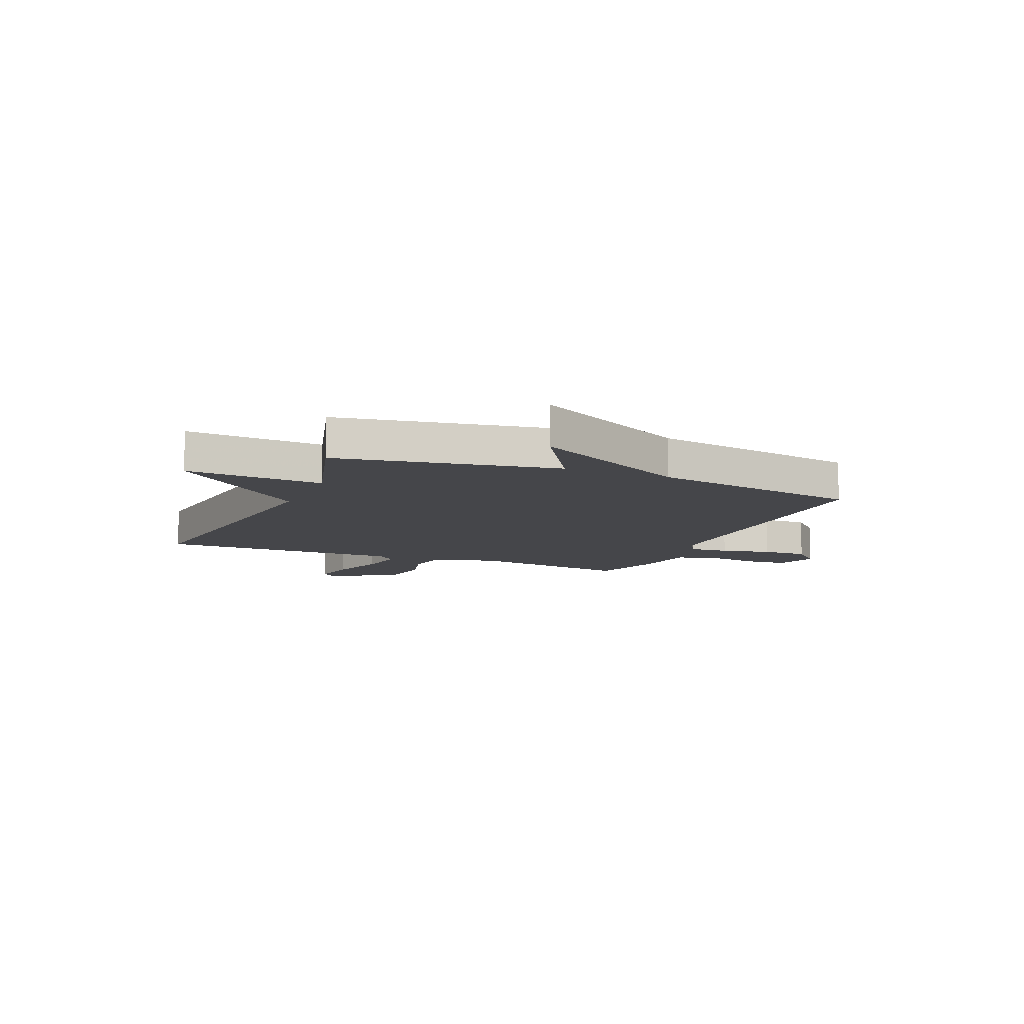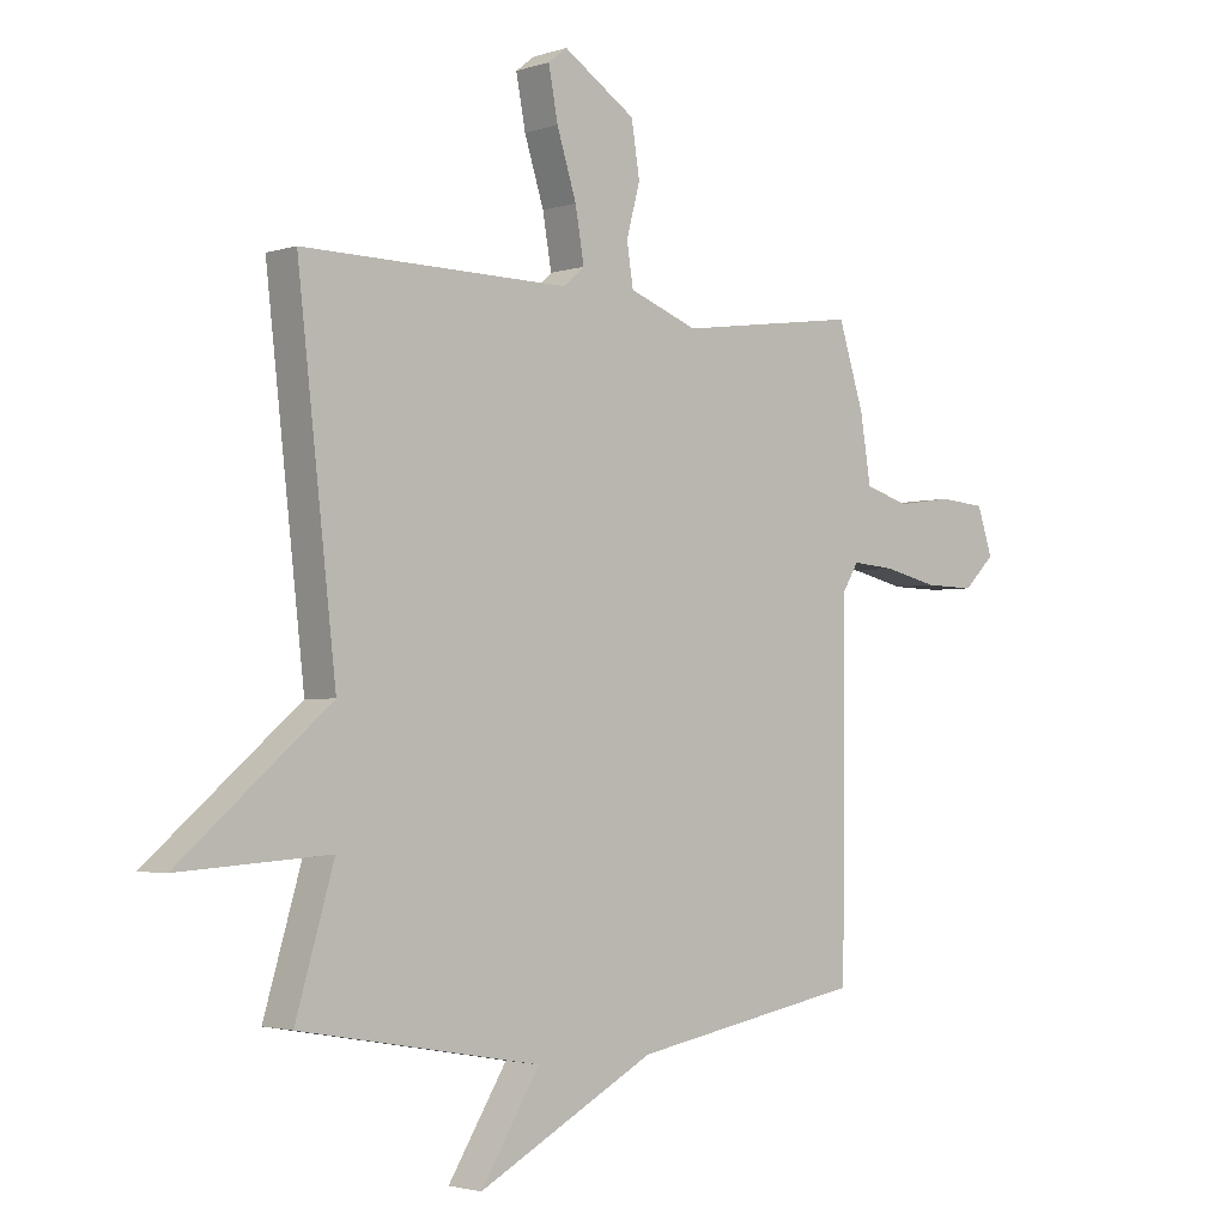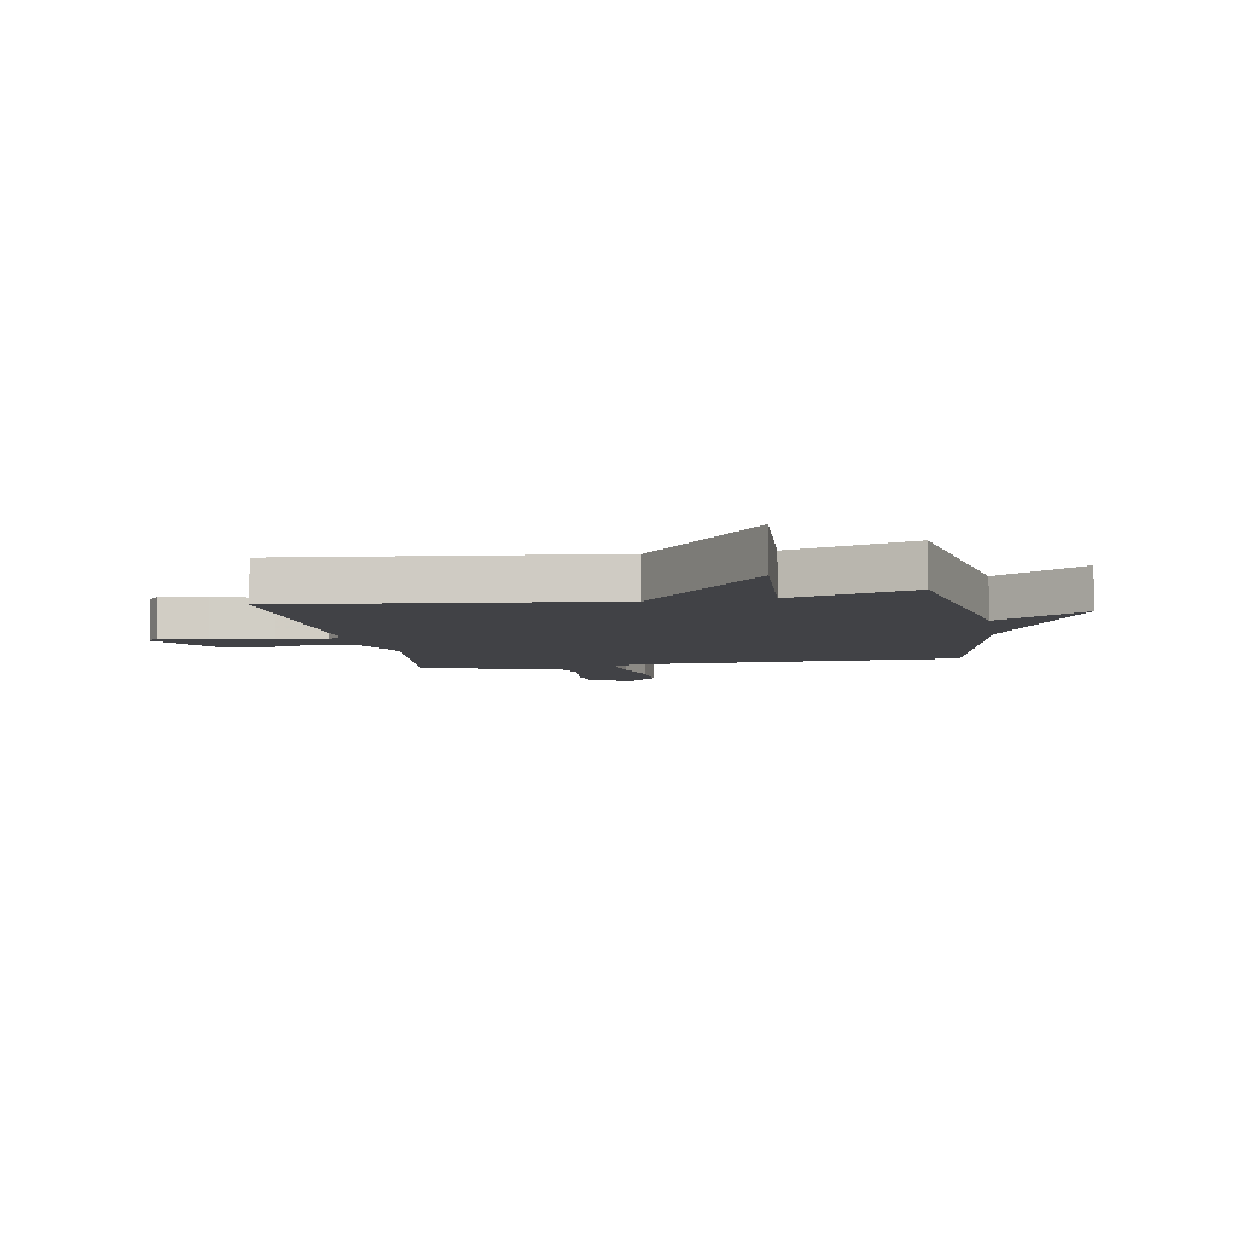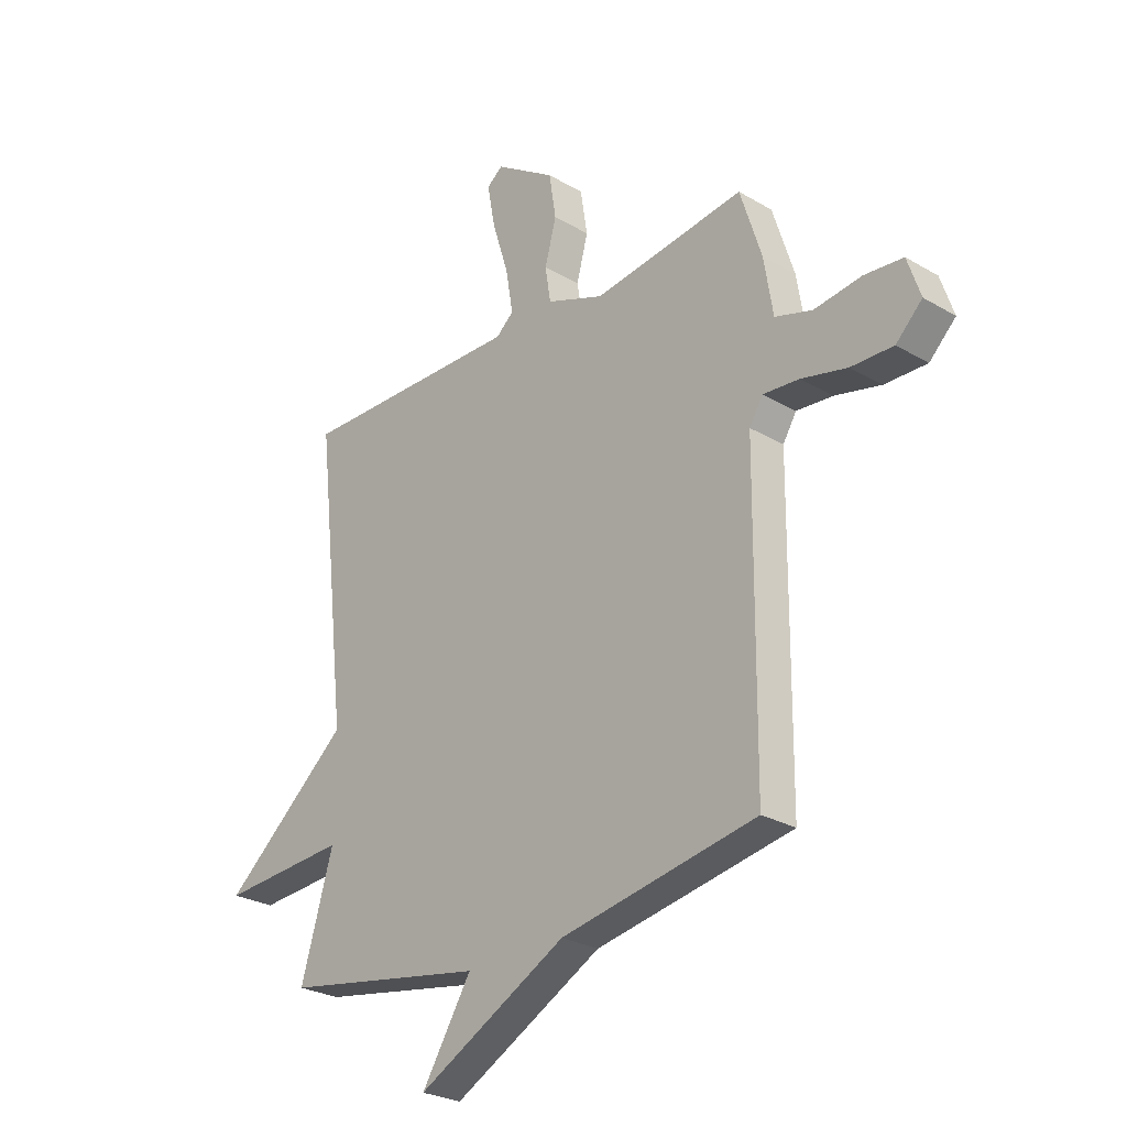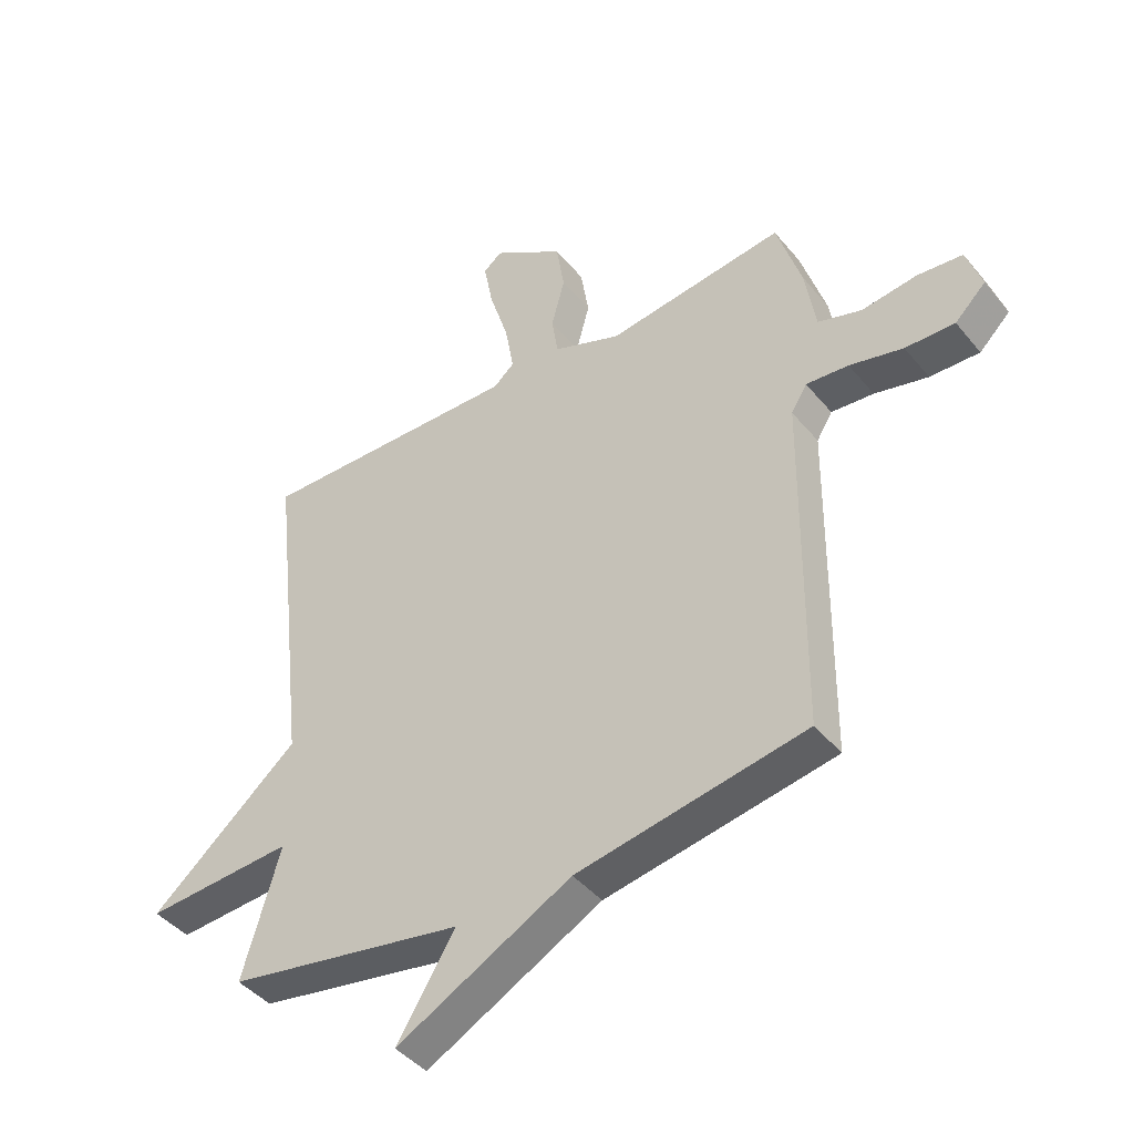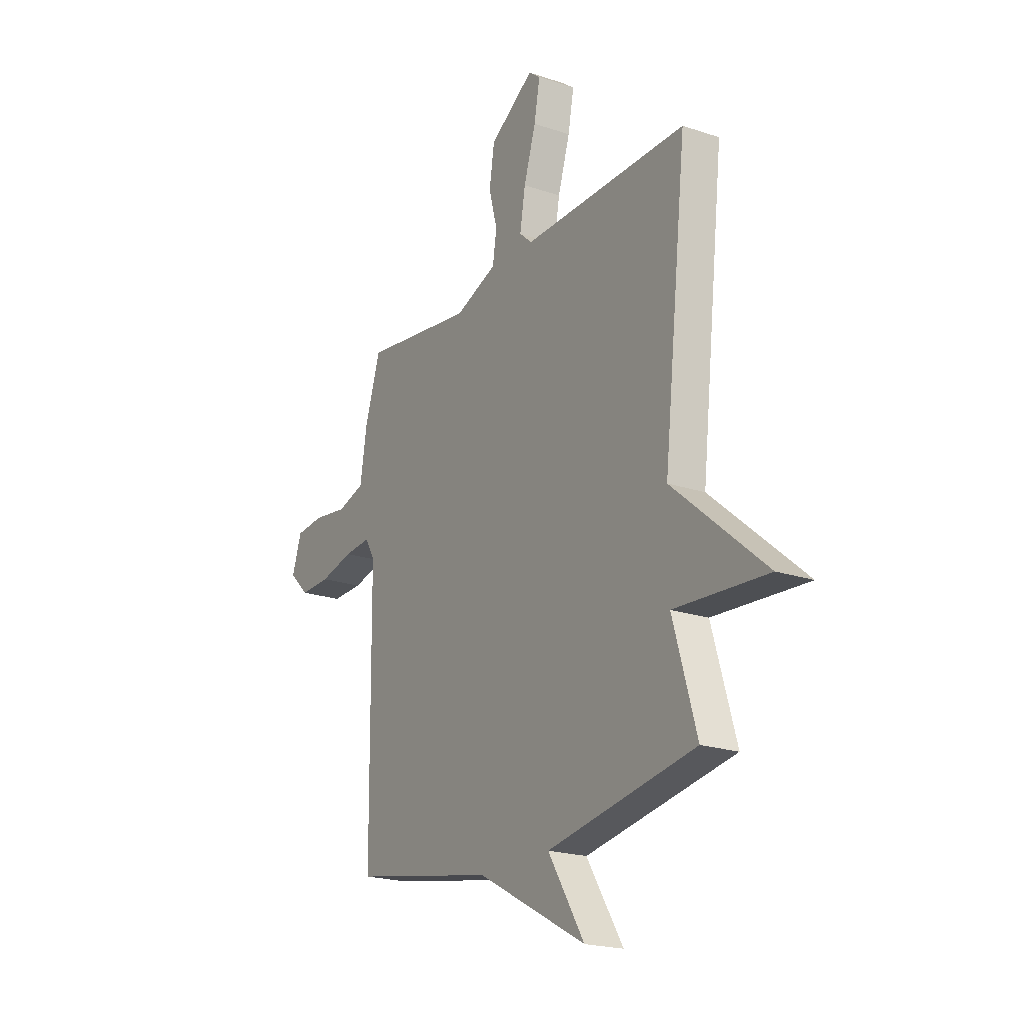
<metadata>
{"format":"obj","ext":"obj","renderer":"f3d","projection":"perspective","resolution":1024,"background":"white","views":[{"elev":-9.9,"azim":156.9,"up":"+Y"},{"elev":-2.5,"azim":138.4,"up":"+Z"},{"elev":-6.6,"azim":100.2,"up":"+Y"},{"elev":-26.8,"azim":-132.5,"up":"+Z"},{"elev":-43.0,"azim":-143.9,"up":"+Z"},{"elev":-20.8,"azim":58.8,"up":"+Z"}]}
</metadata>
<code>
v 0.5 0.07 -0.5
v 0.093 0.07 -0.572
v 0.193 0.07 -0.733
v -0.107 0.07 -0.572
v -0.5 0.07 -0.5
v -0.505 0.07 0.091
v -0.532 0.07 0.135
v -0.605 0.07 0.129
v -0.697 0.07 0.107
v -0.782 0.07 0.105
v -0.835 0.07 0.157
v -0.809 0.07 0.235
v -0.731 0.07 0.242
v -0.636 0.07 0.229
v -0.561 0.07 0.252
v -0.543 0.07 0.364
v -0.5 0.07 0.5
v -0.195 0.07 0.458
v -0.079 0.07 0.502
v -0.068 0.07 0.572
v -0.091 0.07 0.658
v -0.077 0.07 0.747
v 0.045 0.07 0.827
v 0.077 0.07 0.802
v 0.061 0.07 0.717
v 0.028 0.07 0.612
v 0.013 0.07 0.525
v 0.048 0.07 0.494
v 0.5 0.07 0.5
v 0.435 0.07 -0.079
v 0.69 0.07 -0.296
v 0.435 0.07 -0.279
v 0.5 0 -0.5
v 0.093 0 -0.572
v 0.193 0 -0.733
v -0.107 0 -0.572
v -0.5 0 -0.5
v -0.505 0 0.091
v -0.532 0 0.135
v -0.605 0 0.129
v -0.697 0 0.107
v -0.782 0 0.105
v -0.835 0 0.157
v -0.809 0 0.235
v -0.731 0 0.242
v -0.636 0 0.229
v -0.561 0 0.252
v -0.543 0 0.364
v -0.5 0 0.5
v -0.195 0 0.458
v -0.079 0 0.502
v -0.068 0 0.572
v -0.091 0 0.658
v -0.077 0 0.747
v 0.045 0 0.827
v 0.077 0 0.802
v 0.061 0 0.717
v 0.028 0 0.612
v 0.013 0 0.525
v 0.048 0 0.494
v 0.5 0 0.5
v 0.435 0 -0.079
v 0.69 0 -0.296
v 0.435 0 -0.279
f 30 31 32
f 28 29 30
f 27 28 30 32
f 24 25 26
f 23 24 26
f 22 23 26
f 21 22 26
f 20 21 26
f 19 20 26 27
f 32 1 2
f 27 32 2
f 19 27 2
f 18 19 2
f 17 18 2
f 16 17 2
f 15 16 2
f 12 13 14
f 11 12 14
f 10 11 14
f 9 10 14
f 8 9 14
f 7 8 14 15
f 4 5 6
f 3 4 6
f 2 3 6
f 15 2 6
f 6 7 15
f 64 63 62
f 62 61 60
f 64 62 60 59
f 58 57 56
f 58 56 55
f 58 55 54
f 58 54 53
f 58 53 52
f 59 58 52 51
f 34 33 64
f 34 64 59
f 34 59 51
f 34 51 50
f 34 50 49
f 34 49 48
f 34 48 47
f 46 45 44
f 46 44 43
f 46 43 42
f 46 42 41
f 46 41 40
f 47 46 40 39
f 38 37 36
f 38 36 35
f 38 35 34
f 38 34 47
f 47 39 38
f 1 33 34 2
f 2 34 35 3
f 3 35 36 4
f 4 36 37 5
f 5 37 38 6
f 6 38 39 7
f 7 39 40 8
f 8 40 41 9
f 9 41 42 10
f 10 42 43 11
f 11 43 44 12
f 12 44 45 13
f 13 45 46 14
f 14 46 47 15
f 15 47 48 16
f 16 48 49 17
f 17 49 50 18
f 18 50 51 19
f 19 51 52 20
f 20 52 53 21
f 21 53 54 22
f 22 54 55 23
f 23 55 56 24
f 24 56 57 25
f 25 57 58 26
f 26 58 59 27
f 27 59 60 28
f 28 60 61 29
f 29 61 62 30
f 30 62 63 31
f 31 63 64 32
f 32 64 33 1

</code>
